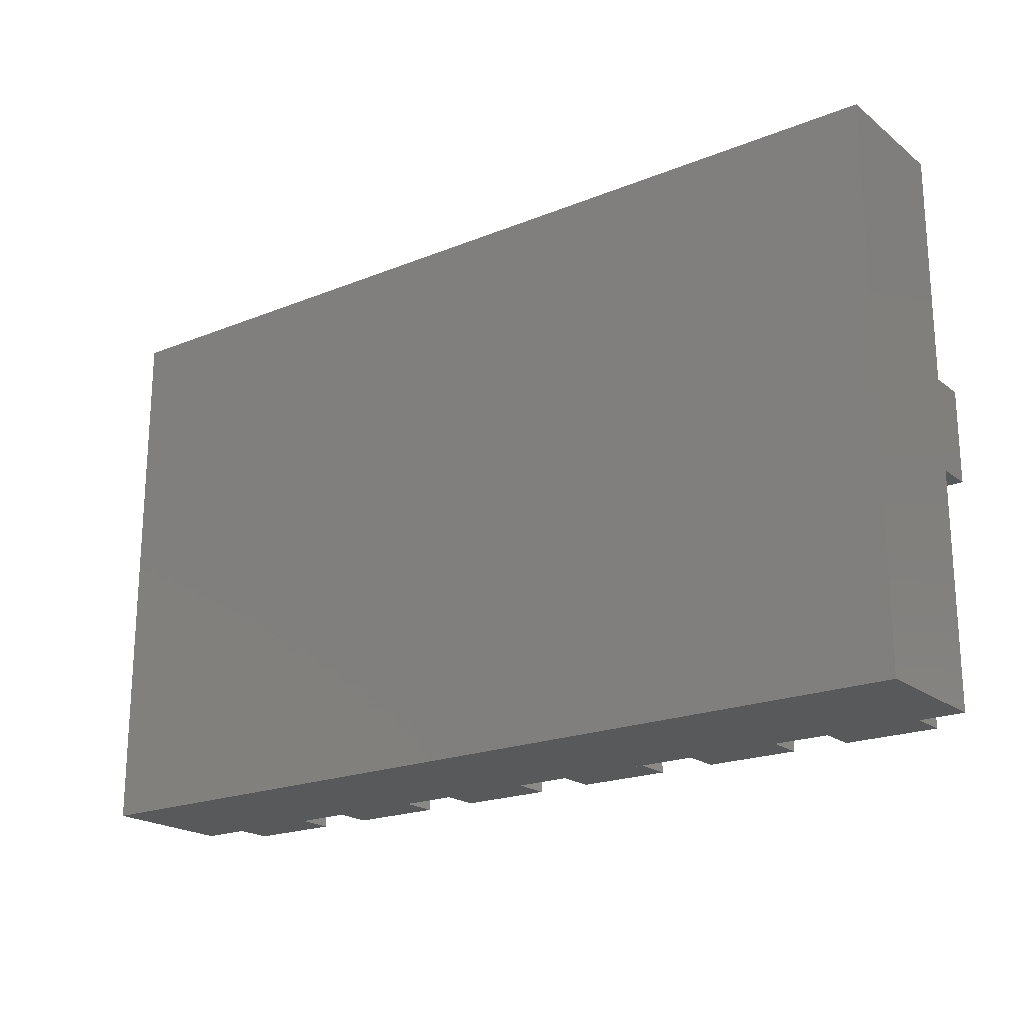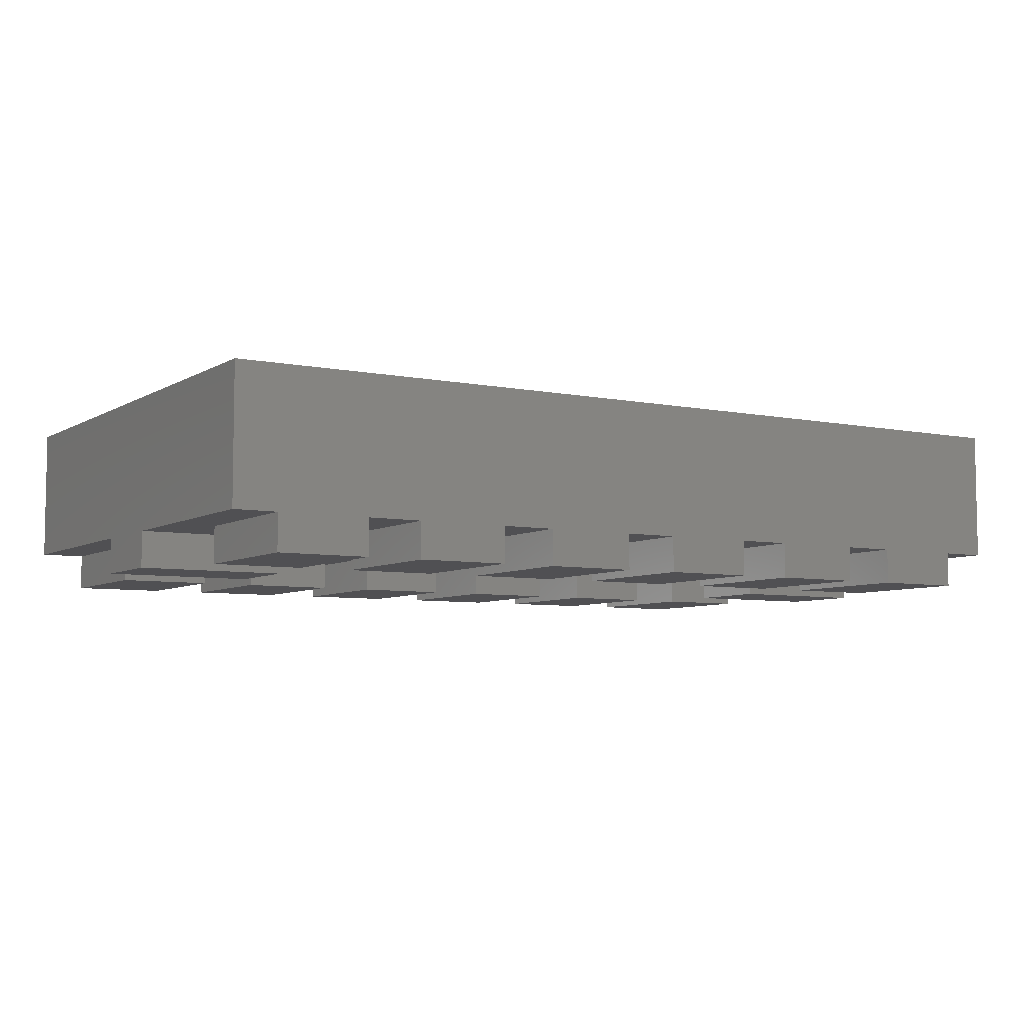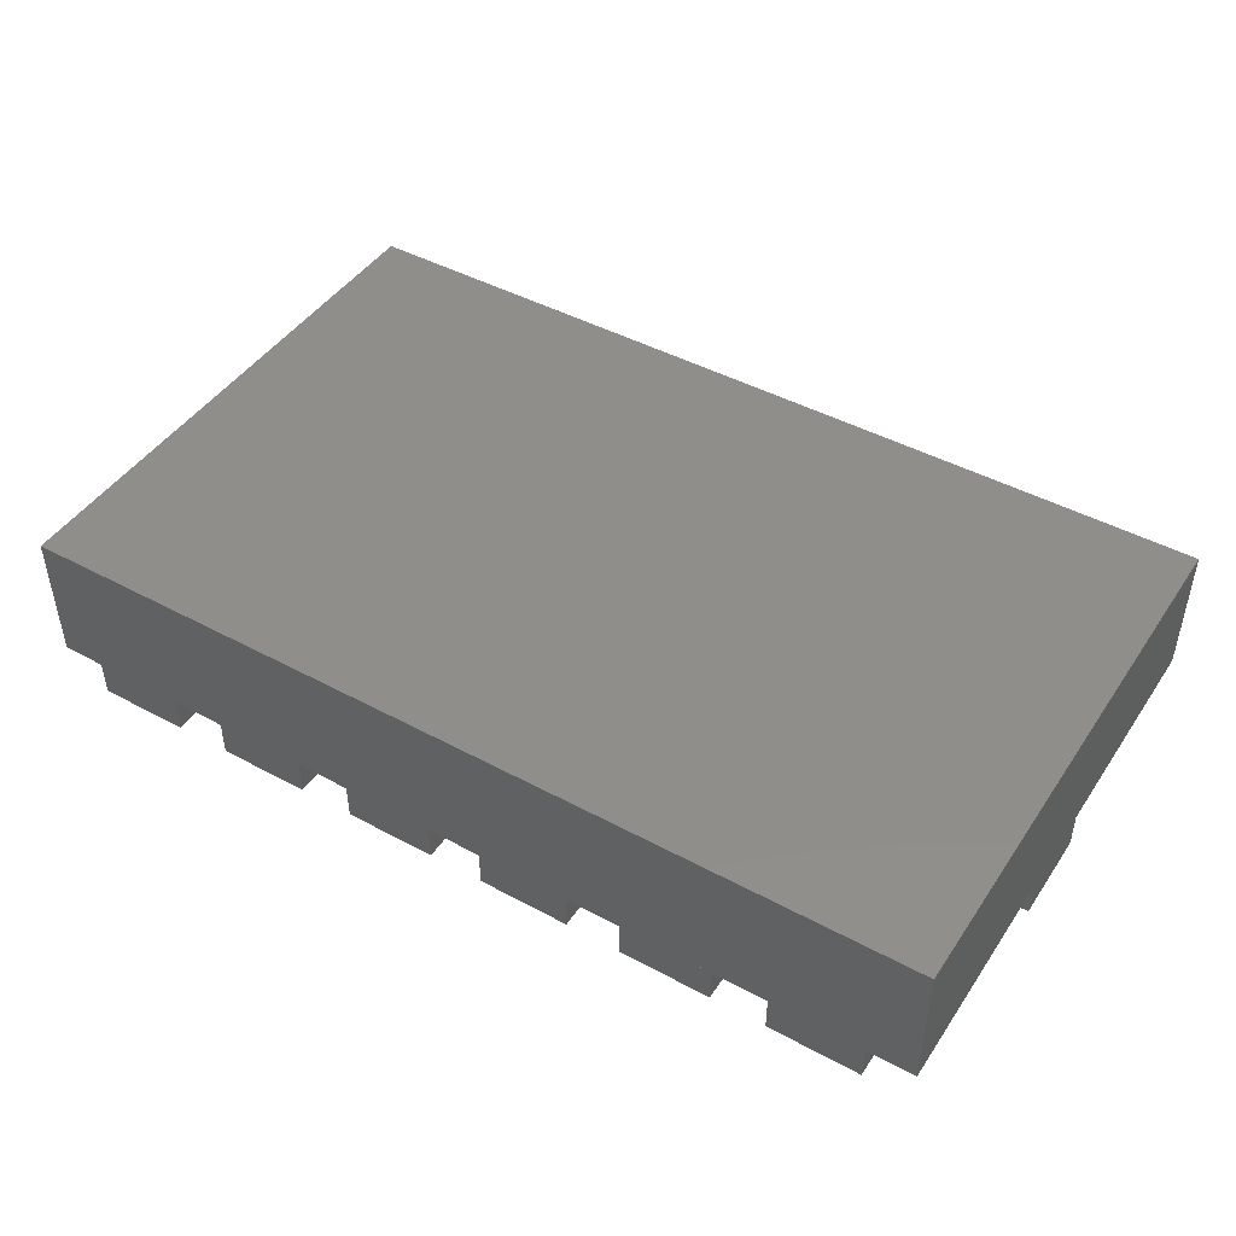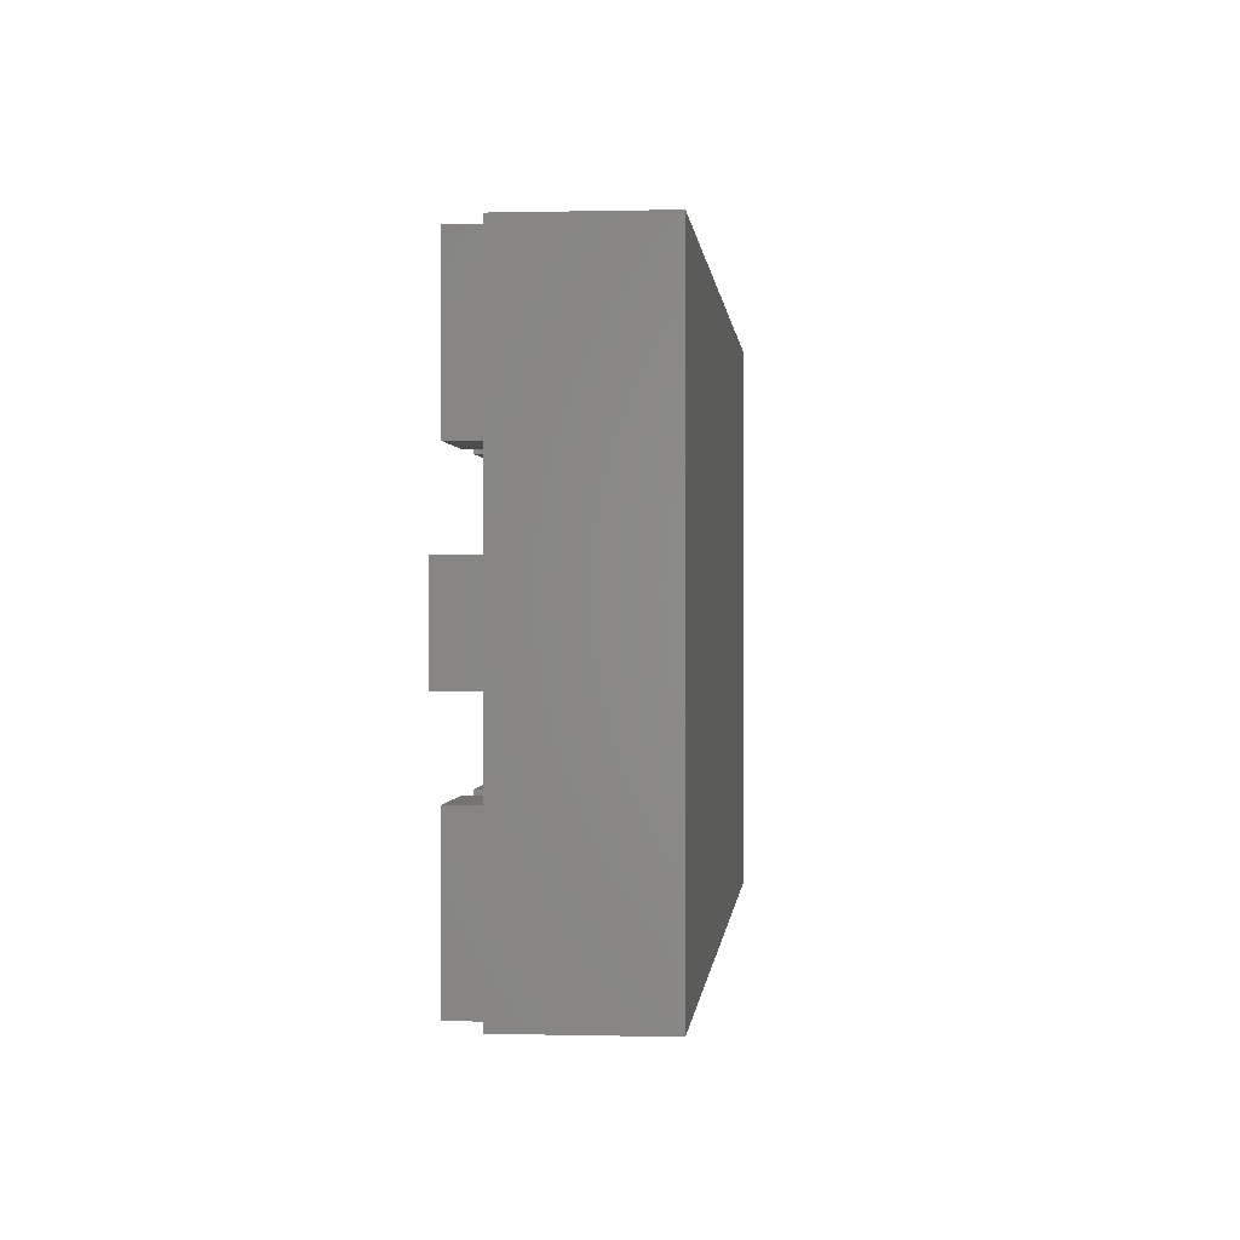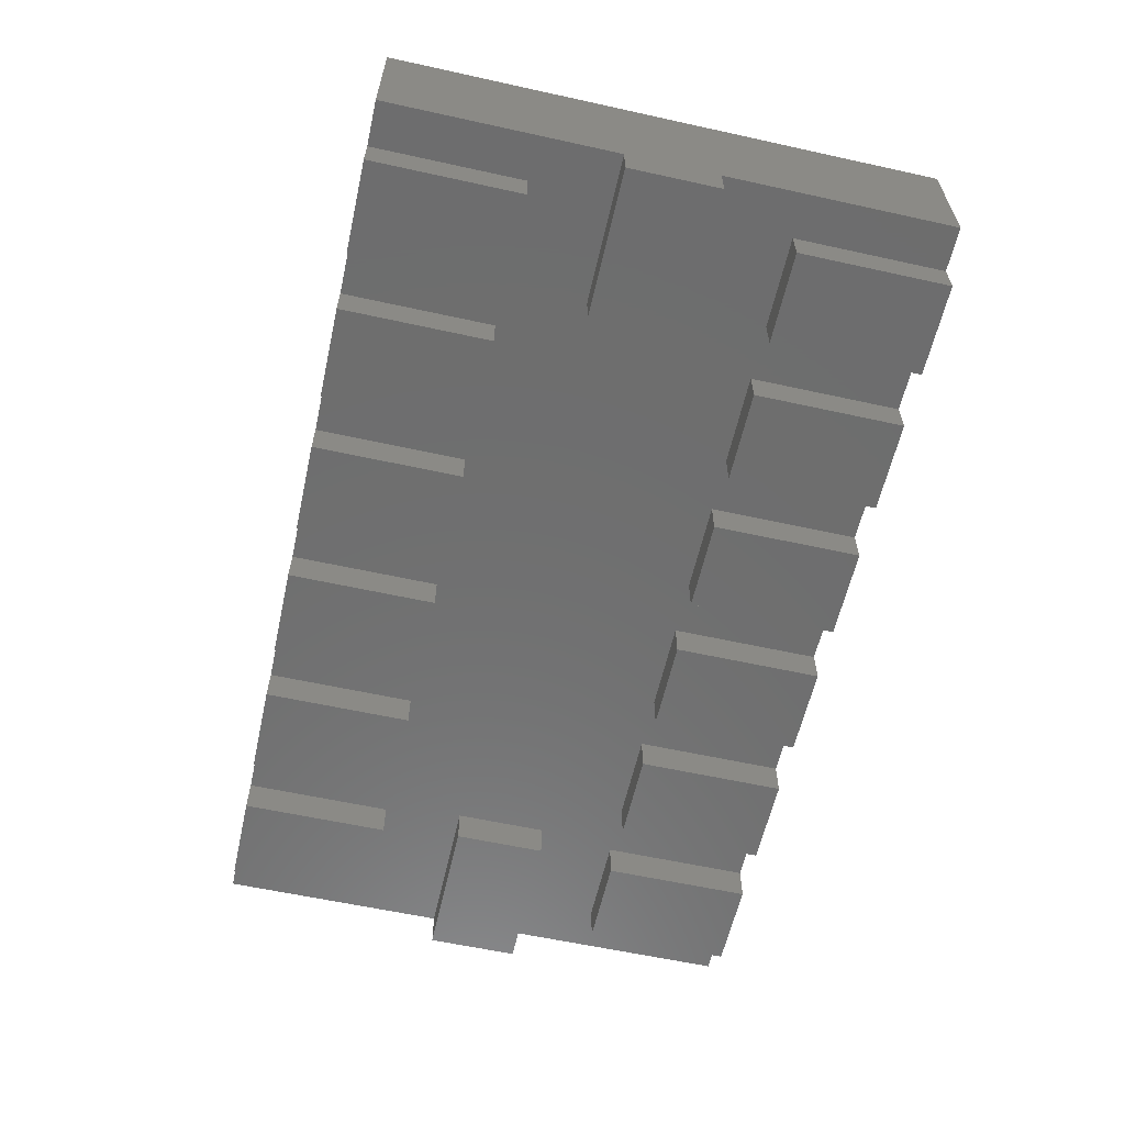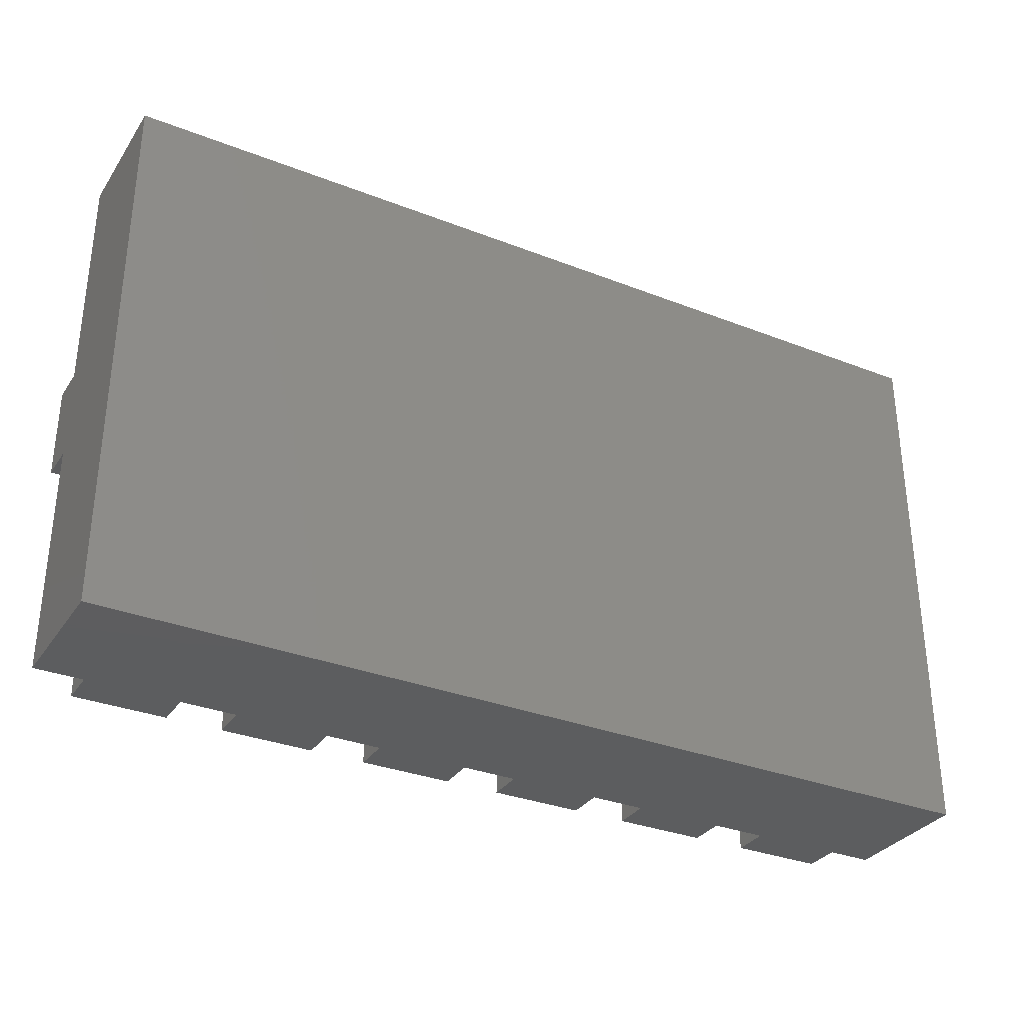
<metadata>
{"format":"stl","ext":"stl","renderer":"f3d","projection":"perspective","resolution":1024,"background":"white","views":[{"elev":-20.5,"azim":-143.7,"up":"+Z"},{"elev":-6.3,"azim":-31.4,"up":"+Y"},{"elev":45.5,"azim":31.9,"up":"+Y"},{"elev":0.3,"azim":95.3,"up":"+Z"},{"elev":-60.0,"azim":-102.7,"up":"+Y"},{"elev":-32.3,"azim":151.4,"up":"+Z"}]}
</metadata>
<code>
# stl→obj: 120 verts, 180 faces
v 5 0.94 0
v 5 0.94 3
v 5 0.2 0
v 5 0.2 3
v 0 0.94 0
v 0 0.2 0
v 0 0.94 3
v 0 0.2 3
v 1.84 0 0
v 1.84 0 0.813
v 1.84 0.2 0
v 1.84 0.2 0.813
v 2.34 0 0
v 2.34 0.2 0
v 2.34 0 0.813
v 2.34 0.2 0.813
v 0 0 1.25
v 0 0 1.75
v 0 0.2 1.25
v 0 0.2 1.75
v 0.813 0 1.25
v 0.813 0.2 1.25
v 0.813 0 1.75
v 0.813 0.2 1.75
v 4.187 0 1.75
v 5 0 1.75
v 4.187 0.2 1.75
v 5 0.2 1.75
v 4.187 0 1.25
v 4.187 0.2 1.25
v 5 0 1.25
v 5 0.2 1.25
v 0.24 0 2.187
v 0.24 0 3
v 0.24 0.2 2.187
v 0.24 0.2 3
v 0.74 0 2.187
v 0.74 0.2 2.187
v 0.74 0 3
v 0.74 0.2 3
v 0.74 0 0
v 0.24 0 0
v 0.74 0.2 0
v 0.24 0.2 0
v 0.74 0 0.813
v 0.74 0.2 0.813
v 0.24 0 0.813
v 0.24 0.2 0.813
v 1.04 0 0
v 1.04 0 0.813
v 1.04 0.2 0
v 1.04 0.2 0.813
v 1.54 0 0
v 1.54 0.2 0
v 1.54 0 0.813
v 1.54 0.2 0.813
v 1.04 0 3
v 1.54 0 3
v 1.04 0.2 3
v 1.54 0.2 3
v 1.04 0 2.187
v 1.04 0.2 2.187
v 1.54 0 2.187
v 1.54 0.2 2.187
v 1.84 0 3
v 2.34 0 3
v 1.84 0.2 3
v 2.34 0.2 3
v 1.84 0 2.187
v 1.84 0.2 2.187
v 2.34 0 2.187
v 2.34 0.2 2.187
v 2.64 0 3
v 3.14 0 3
v 2.64 0.2 3
v 3.14 0.2 3
v 2.64 0 2.187
v 2.64 0.2 2.187
v 3.14 0 2.187
v 3.14 0.2 2.187
v 3.44 0 3
v 3.94 0 3
v 3.44 0.2 3
v 3.94 0.2 3
v 3.44 0 2.187
v 3.44 0.2 2.187
v 3.94 0 2.187
v 3.94 0.2 2.187
v 4.24 0 3
v 4.74 0 3
v 4.24 0.2 3
v 4.74 0.2 3
v 4.24 0 2.187
v 4.24 0.2 2.187
v 4.74 0 2.187
v 4.74 0.2 2.187
v 4.24 0 0
v 4.24 0 0.813
v 4.24 0.2 0
v 4.24 0.2 0.813
v 4.74 0 0
v 4.74 0.2 0
v 4.74 0 0.813
v 4.74 0.2 0.813
v 3.44 0 0
v 3.44 0 0.813
v 3.44 0.2 0
v 3.44 0.2 0.813
v 3.94 0 0
v 3.94 0.2 0
v 3.94 0 0.813
v 3.94 0.2 0.813
v 2.64 0 0
v 2.64 0 0.813
v 2.64 0.2 0
v 2.64 0.2 0.813
v 3.14 0 0
v 3.14 0.2 0
v 3.14 0 0.813
v 3.14 0.2 0.813
f 1 2 3
f 3 2 4
f 5 1 6
f 6 1 3
f 7 5 8
f 8 5 6
f 2 7 4
f 4 7 8
f 5 7 1
f 1 7 2
f 8 6 4
f 4 6 3
f 9 10 11
f 11 10 12
f 13 9 14
f 14 9 11
f 15 13 16
f 16 13 14
f 10 15 12
f 12 15 16
f 13 15 9
f 9 15 10
f 16 14 12
f 12 14 11
f 17 18 19
f 19 18 20
f 21 17 22
f 22 17 19
f 23 21 24
f 24 21 22
f 18 23 20
f 20 23 24
f 21 23 17
f 17 23 18
f 24 22 20
f 20 22 19
f 25 26 27
f 27 26 28
f 29 25 30
f 30 25 27
f 31 29 32
f 32 29 30
f 26 31 28
f 28 31 32
f 29 31 25
f 25 31 26
f 32 30 28
f 28 30 27
f 33 34 35
f 35 34 36
f 37 33 38
f 38 33 35
f 39 37 40
f 40 37 38
f 34 39 36
f 36 39 40
f 37 39 33
f 33 39 34
f 40 38 36
f 36 38 35
f 41 42 43
f 43 42 44
f 45 41 46
f 46 41 43
f 47 45 48
f 48 45 46
f 42 47 44
f 44 47 48
f 45 47 41
f 41 47 42
f 48 46 44
f 44 46 43
f 49 50 51
f 51 50 52
f 53 49 54
f 54 49 51
f 55 53 56
f 56 53 54
f 50 55 52
f 52 55 56
f 53 55 49
f 49 55 50
f 56 54 52
f 52 54 51
f 57 58 59
f 59 58 60
f 61 57 62
f 62 57 59
f 63 61 64
f 64 61 62
f 58 63 60
f 60 63 64
f 61 63 57
f 57 63 58
f 64 62 60
f 60 62 59
f 65 66 67
f 67 66 68
f 69 65 70
f 70 65 67
f 71 69 72
f 72 69 70
f 66 71 68
f 68 71 72
f 69 71 65
f 65 71 66
f 72 70 68
f 68 70 67
f 73 74 75
f 75 74 76
f 77 73 78
f 78 73 75
f 79 77 80
f 80 77 78
f 74 79 76
f 76 79 80
f 77 79 73
f 73 79 74
f 80 78 76
f 76 78 75
f 81 82 83
f 83 82 84
f 85 81 86
f 86 81 83
f 87 85 88
f 88 85 86
f 82 87 84
f 84 87 88
f 85 87 81
f 81 87 82
f 88 86 84
f 84 86 83
f 89 90 91
f 91 90 92
f 93 89 94
f 94 89 91
f 95 93 96
f 96 93 94
f 90 95 92
f 92 95 96
f 93 95 89
f 89 95 90
f 96 94 92
f 92 94 91
f 97 98 99
f 99 98 100
f 101 97 102
f 102 97 99
f 103 101 104
f 104 101 102
f 98 103 100
f 100 103 104
f 101 103 97
f 97 103 98
f 104 102 100
f 100 102 99
f 105 106 107
f 107 106 108
f 109 105 110
f 110 105 107
f 111 109 112
f 112 109 110
f 106 111 108
f 108 111 112
f 109 111 105
f 105 111 106
f 112 110 108
f 108 110 107
f 113 114 115
f 115 114 116
f 117 113 118
f 118 113 115
f 119 117 120
f 120 117 118
f 114 119 116
f 116 119 120
f 117 119 113
f 113 119 114
f 120 118 116
f 116 118 115

</code>
